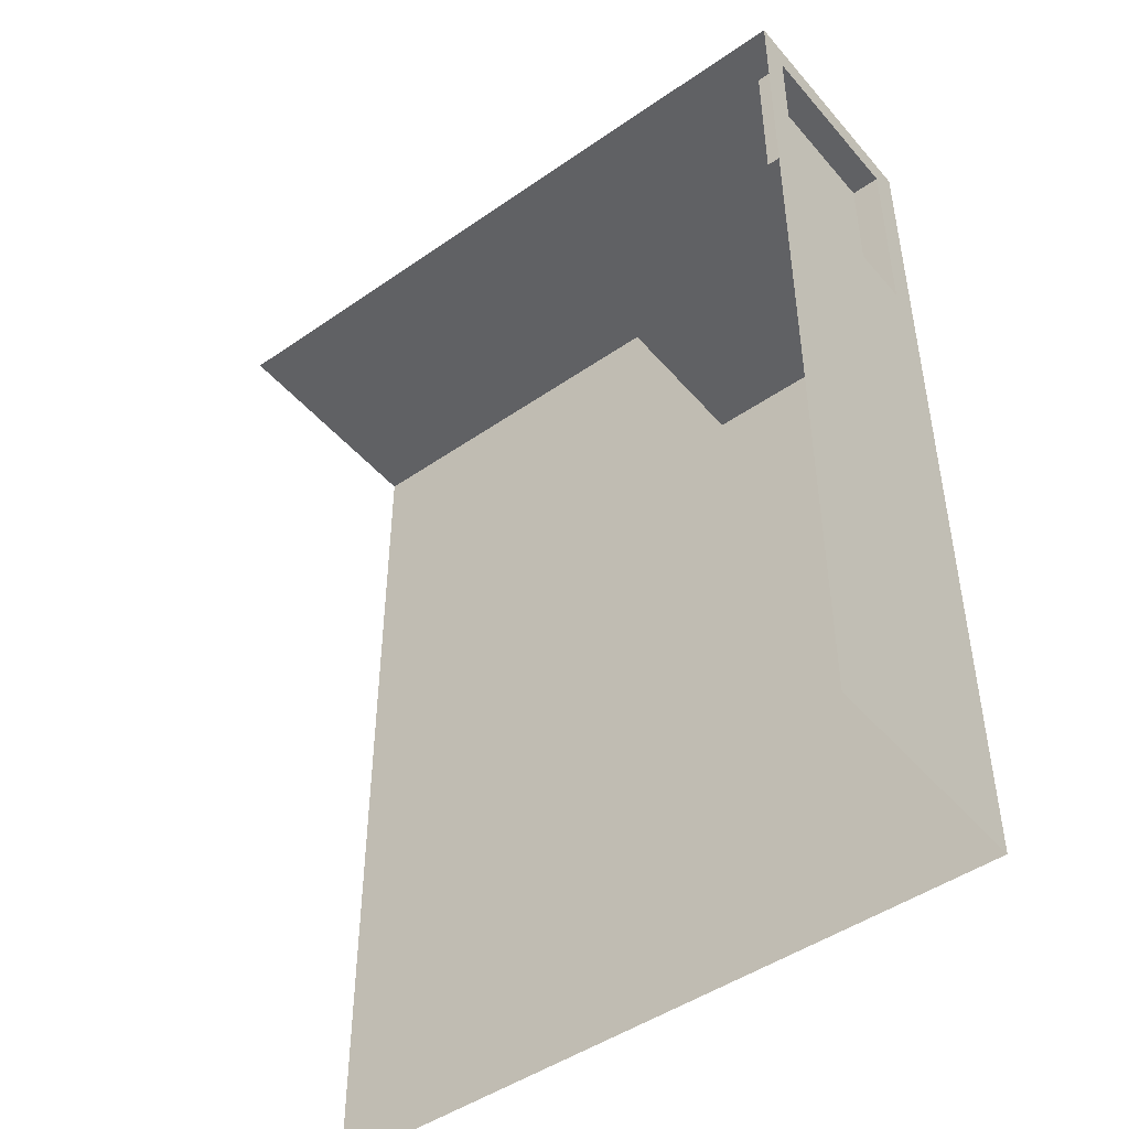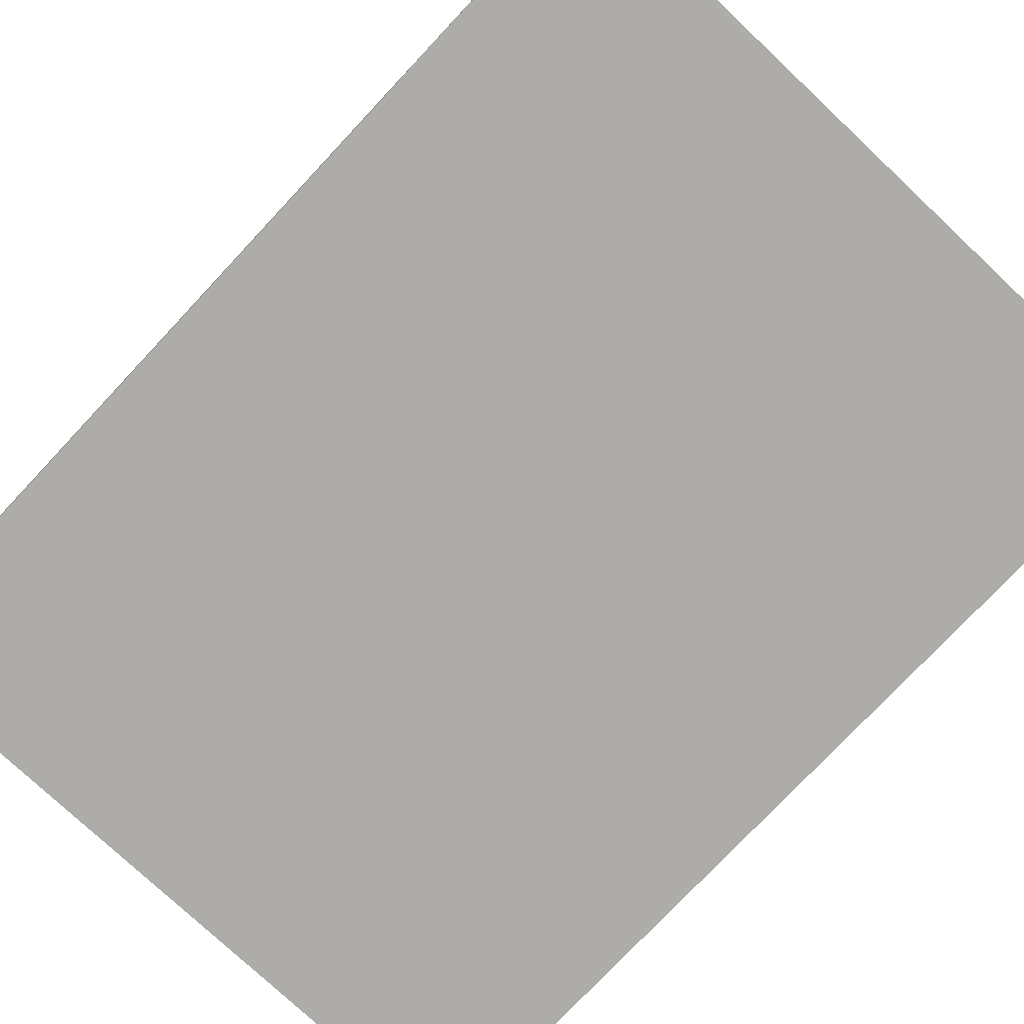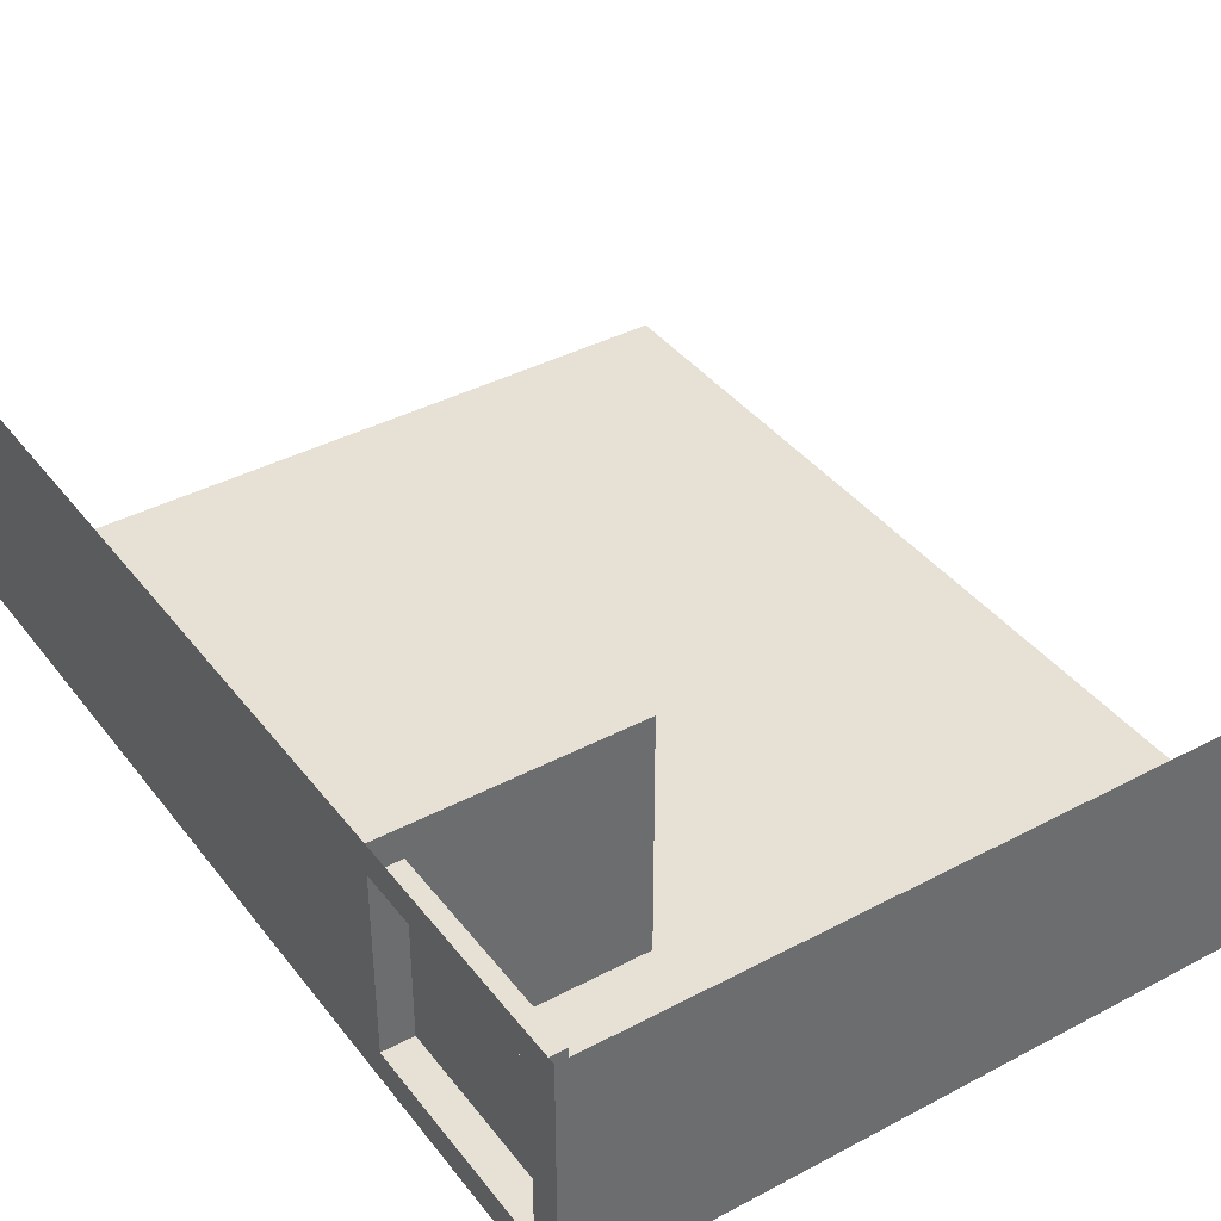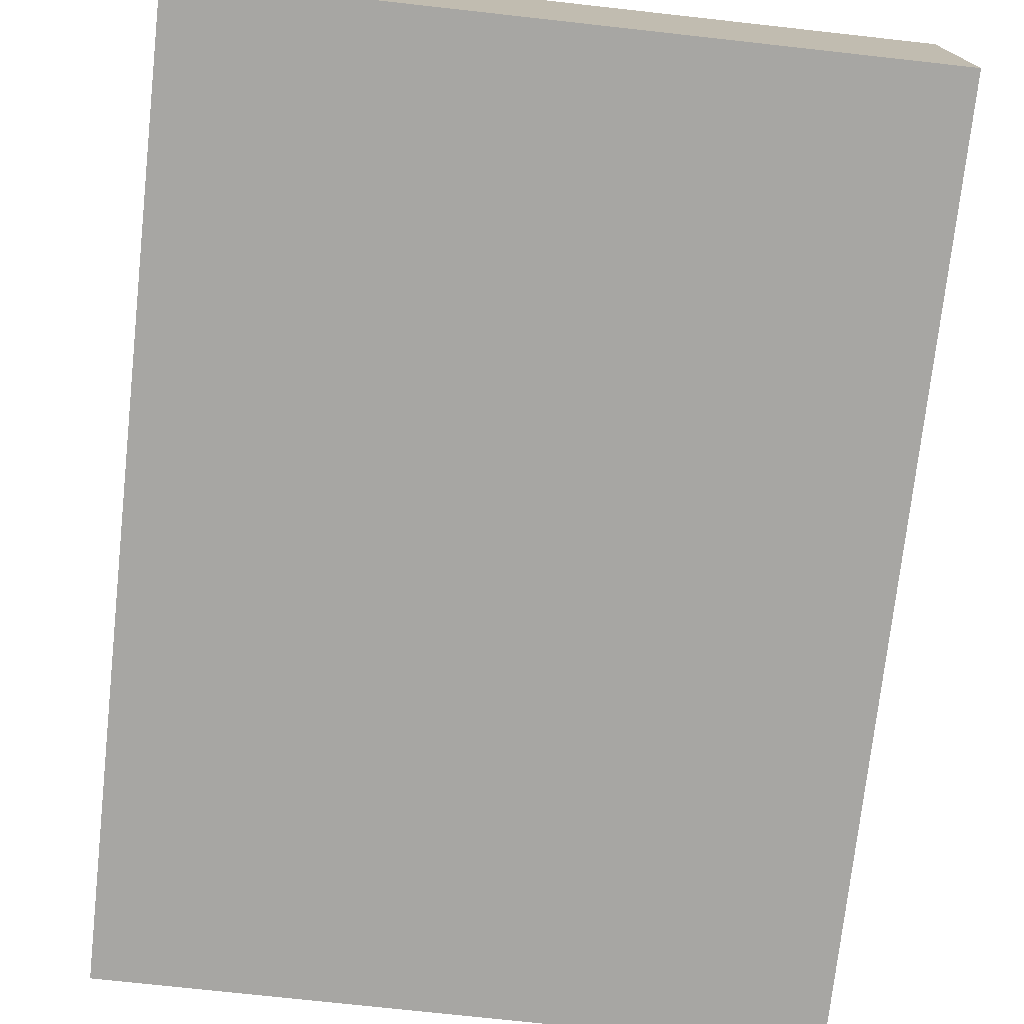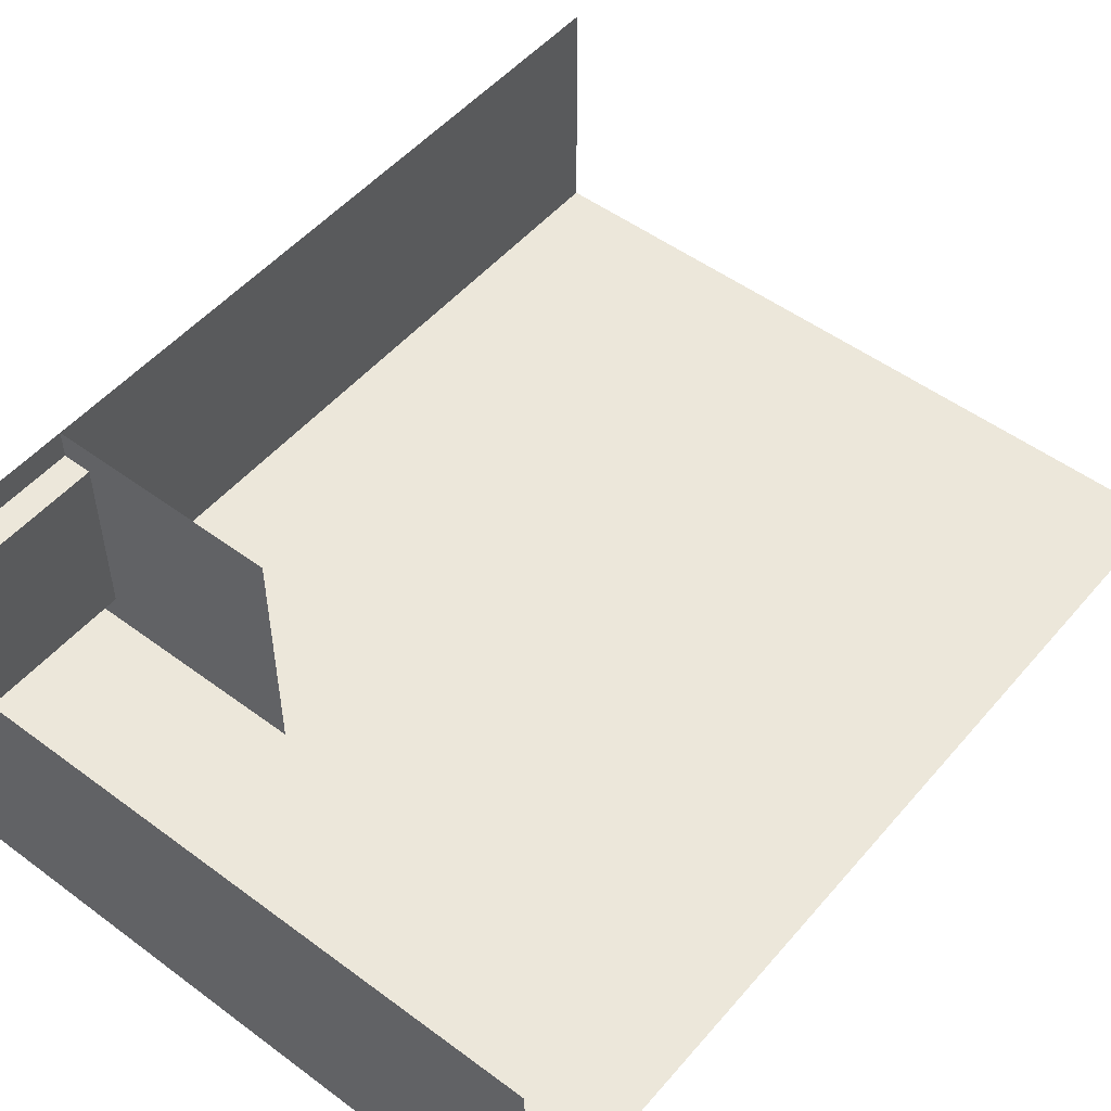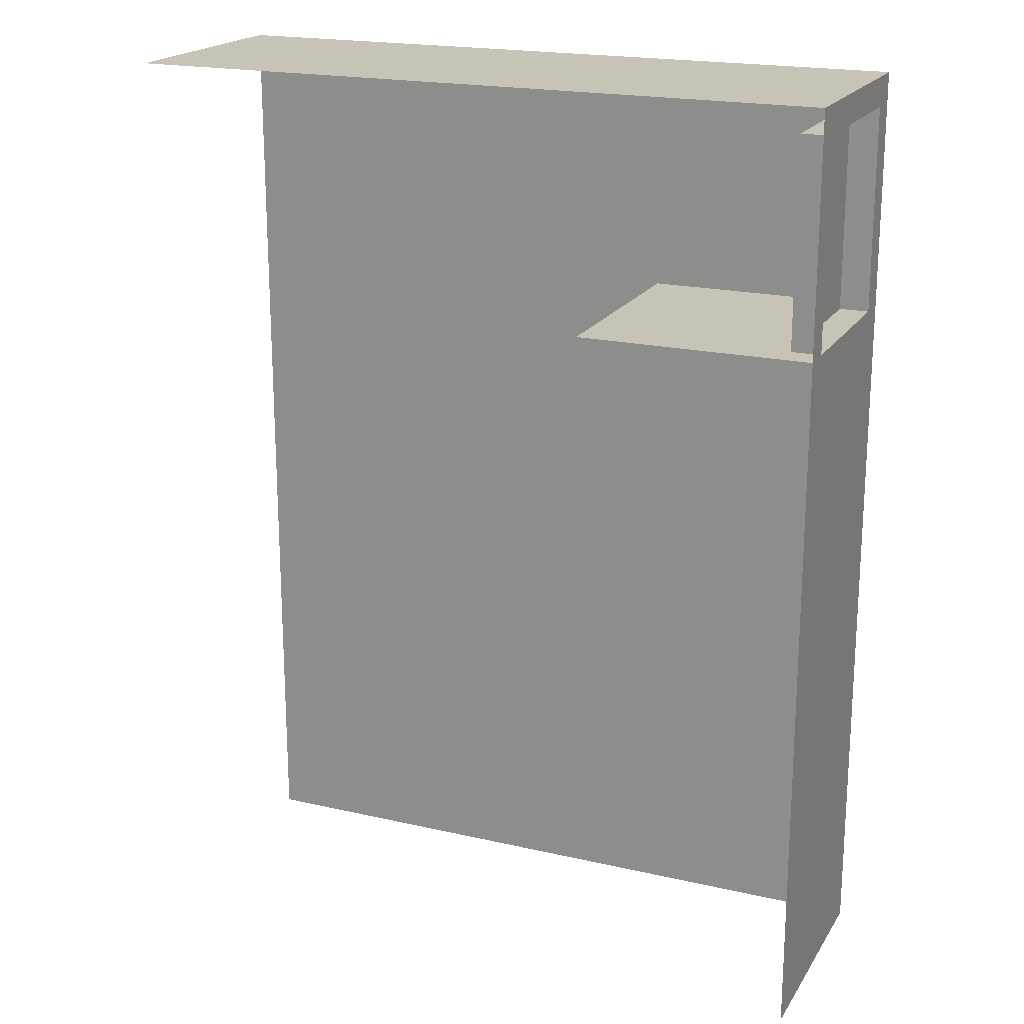
<metadata>
{"format":"obj","ext":"obj","renderer":"f3d","projection":"perspective","resolution":1024,"background":"white","views":[{"elev":-47.0,"azim":38.2,"up":"+Y"},{"elev":-76.9,"azim":136.8,"up":"+Z"},{"elev":39.2,"azim":146.5,"up":"+Z"},{"elev":-74.2,"azim":173.7,"up":"+Z"},{"elev":50.9,"azim":-141.0,"up":"+Z"},{"elev":19.8,"azim":23.1,"up":"+Y"}]}
</metadata>
<code>
g _Combined_Vis16_0
v 1.25 1.375 -0.25
v 1.25 1.5 -0.125
v 1.25 1.5 -0.25
v 1.25 1.375 -0.125
v 1.25 0.5 -0.25
v 1.25 0.5 -0.125
v 1.25 1.5 0.625
v 1.25 1.375 0.625
v 1.25 1.5 0.75
v 1.25 1.375 0.75
v 1.25 0.5 0.625
v 1.25 0.5 0.75
v 1.25 1.375 -0.125
v 1.125 1.375 -0.125
v 1.125 1.375 0.625
v 1.25 1.375 0.625
v 1.125 0.5 -0.125
v 1.125 0.5 0.625
v 1.125 1.375 0.625
v 1.125 1.375 -0.125
v 1.25 0.5 -0.125
v 1.125 0.5 -0.125
v 1.125 1.375 -0.125
v 1.25 1.375 -0.125
v 1.25 1.375 0.625
v 1.125 1.375 0.625
v 1.125 0.5 0.625
v 1.25 0.5 0.625
v -0.75 1.5 -0.25
v 0.25 1.5 -0.25
v 0.25 1.5 0.75
v -0.75 1.5 0.75
v 0.25 -0.5 -0.25
v -0.75 -0.5 -0.25
v -0.75 -1.5 -0.25
v 0.25 -1.5 -0.25
v 1.25 -0.5 -0.25
v 0.25 -0.5 -0.25
v 0.25 -1.5 -0.25
v 1.25 -1.5 -0.25
v 1.25 1.5 -0.25
v 0.25 1.5 -0.25
v 0.25 0.5 -0.25
v 1.25 0.5 -0.25
v 0.25 1.5 0.75
v 1.25 1.5 -0.25
v 1.25 1.5 0.75
v 1.25 0.5 -0.25
v 0.25 0.5 -0.25
v 0.25 -0.5 -0.25
v 1.25 -0.5 -0.25
v -0.75 0.5 -0.25
v -0.75 -0.5 -0.25
v 0.25 -0.5 -0.25
v 0.25 0.5 -0.25
v -1.75 0.5 -0.25
v -1.75 -0.5 -0.25
v -0.75 -0.5 -0.25
v -0.75 0.5 -0.25
v 1.25 0.5 -0.25
v 1.25 -0.5 -0.25
v 1.25 -0.5 0.75
v 1.25 0.5 0.75
v 1.25 -0.5 -0.25
v 1.25 -1.5 -0.25
v 1.25 -1.5 0.75
v 1.25 -0.5 0.75
v -0.75 1.5 -0.25
v -1.75 1.5 -0.25
v -1.75 0.5 -0.25
v -0.75 0.5 -0.25
v -1.75 1.5 0.75
v -1.75 1.5 -0.25
v -0.75 1.5 -0.25
v 1.25 -1.5 -0.25
v 0.25 -1.5 -0.25
v 0.25 -2.5 -0.25
v 1.25 -2.5 -0.25
v 0.25 -1.5 -0.25
v -0.75 -1.5 -0.25
v -0.75 -2.5 -0.25
v 0.25 -2.5 -0.25
v -0.75 -1.5 -0.25
v -1.75 -1.5 -0.25
v -1.75 -2.5 -0.25
v -0.75 -2.5 -0.25
v 1.25 -1.5 -0.25
v 1.25 -2.5 -0.25
v 1.25 -2.5 0.75
v 1.25 -1.5 0.75
v 0.25 1.5 -0.25
v -0.75 1.5 -0.25
v -0.75 0.5 -0.25
v 0.25 0.5 -0.25
v -0.75 -0.5 -0.25
v -1.75 -0.5 -0.25
v -1.75 -1.5 -0.25
v -0.75 -1.5 -0.25
v 0.25 0.5 0.75
v 0.25 0.5 -0.25
v 1.25 0.5 -0.25
v 1.25 0.5 0.75
g _Combined_Vis16_0_0
f 3 2 1
f 2 4 1
f 1 4 5
f 4 6 5
f 2 7 4
f 7 8 4
f 8 7 9
f 10 8 9
f 8 10 11
f 10 12 11
f 15 14 13
f 16 15 13
f 19 18 17
f 20 19 17
f 23 22 21
f 24 23 21
f 27 26 25
f 28 27 25
f 31 30 29
f 32 31 29
f 35 34 33
f 36 35 33
f 39 38 37
f 40 39 37
f 43 42 41
f 44 43 41
f 46 30 45
f 47 46 45
f 50 49 48
f 51 50 48
f 54 53 52
f 55 54 52
f 58 57 56
f 59 58 56
f 62 61 60
f 63 62 60
f 66 65 64
f 67 66 64
f 70 69 68
f 71 70 68
f 74 73 72
f 32 74 72
f 77 76 75
f 78 77 75
f 81 80 79
f 82 81 79
f 85 84 83
f 86 85 83
f 89 88 87
f 90 89 87
f 93 92 91
f 94 93 91
f 97 96 95
f 98 97 95
f 101 100 99
f 102 101 99

</code>
